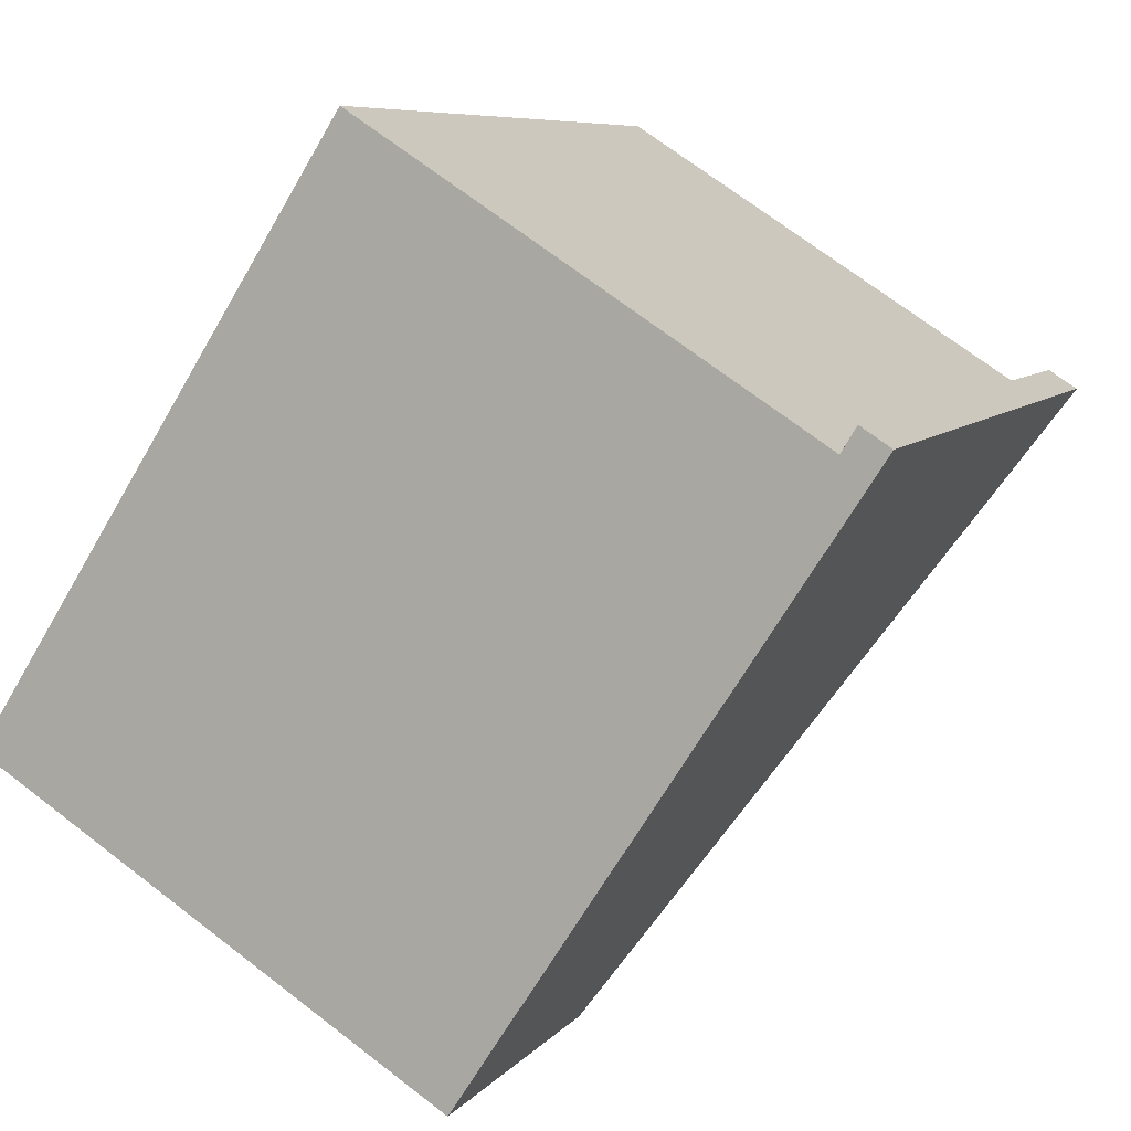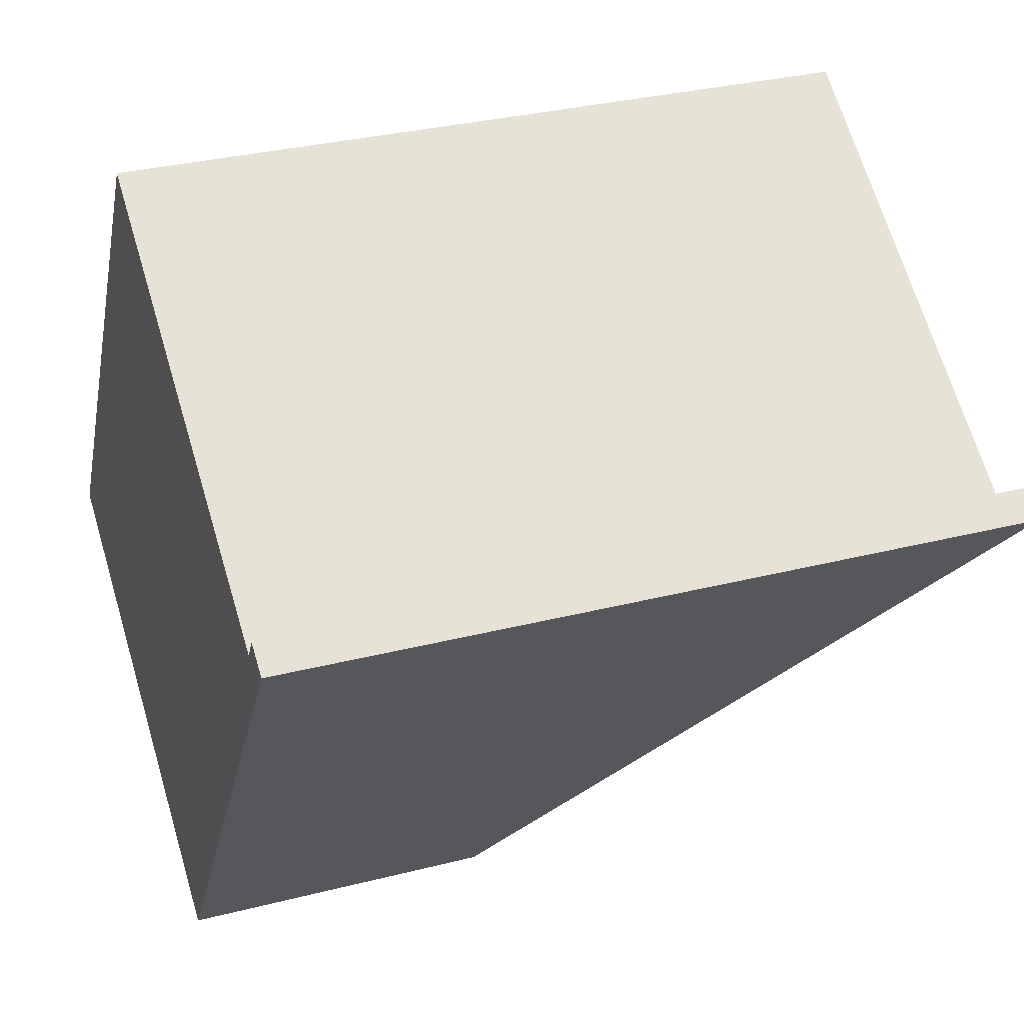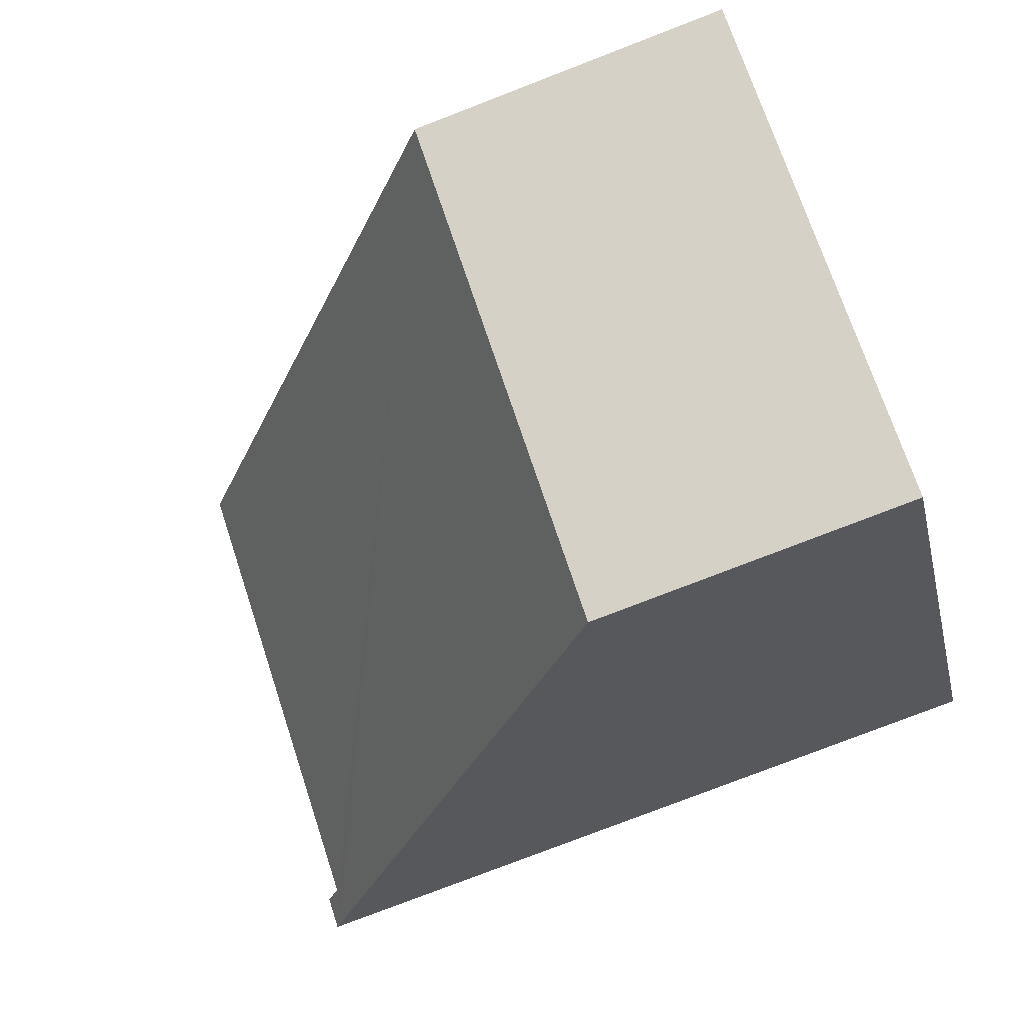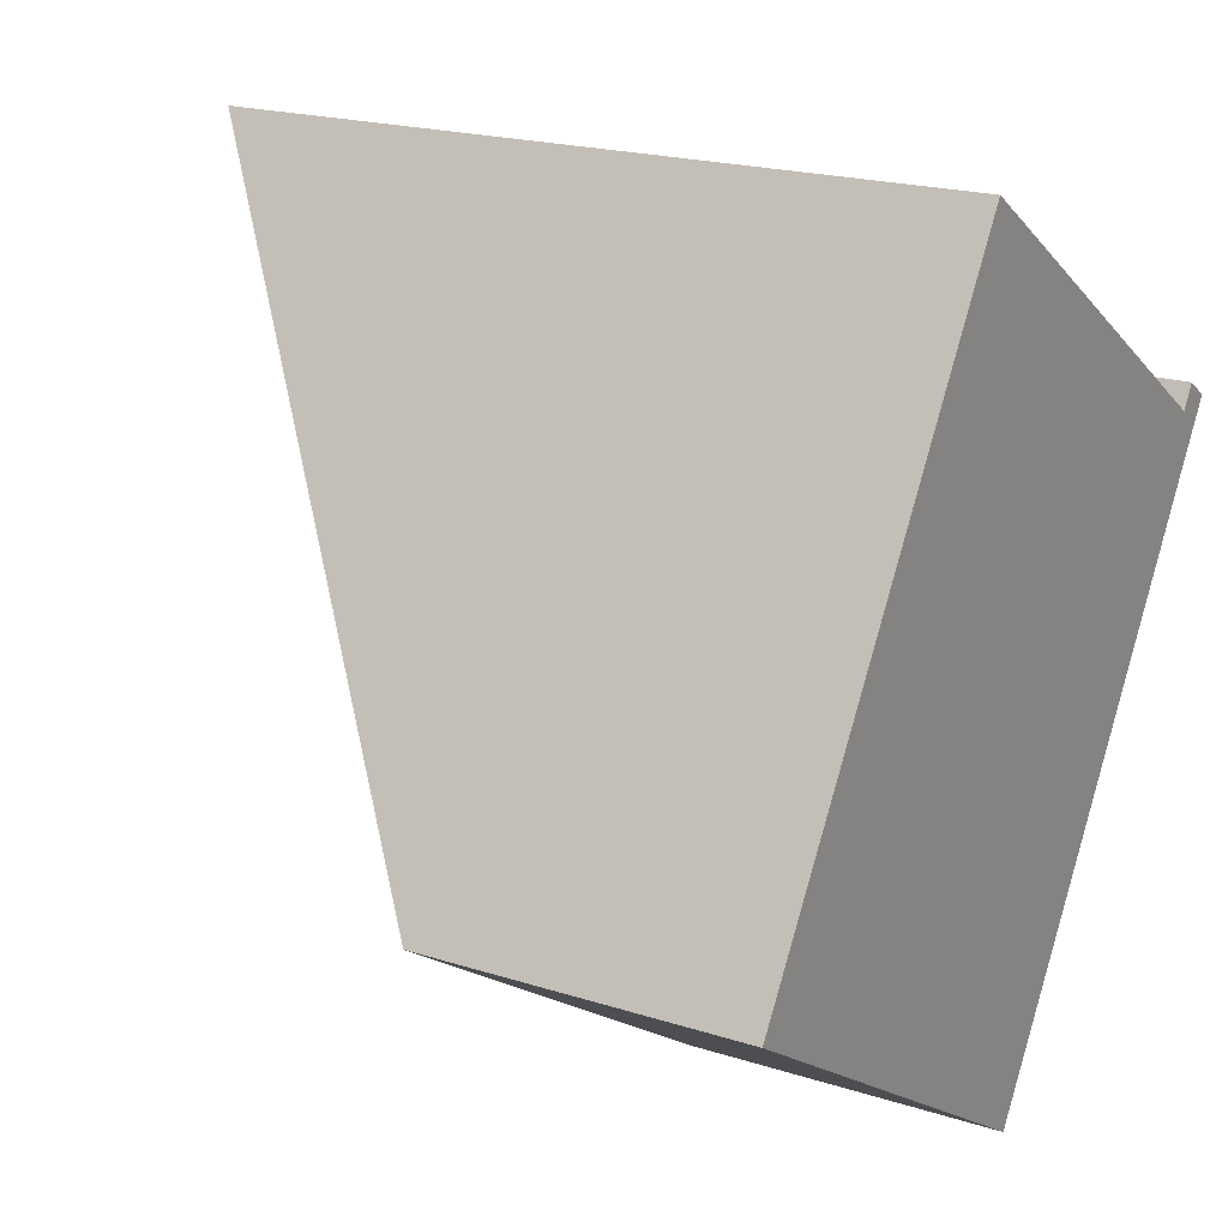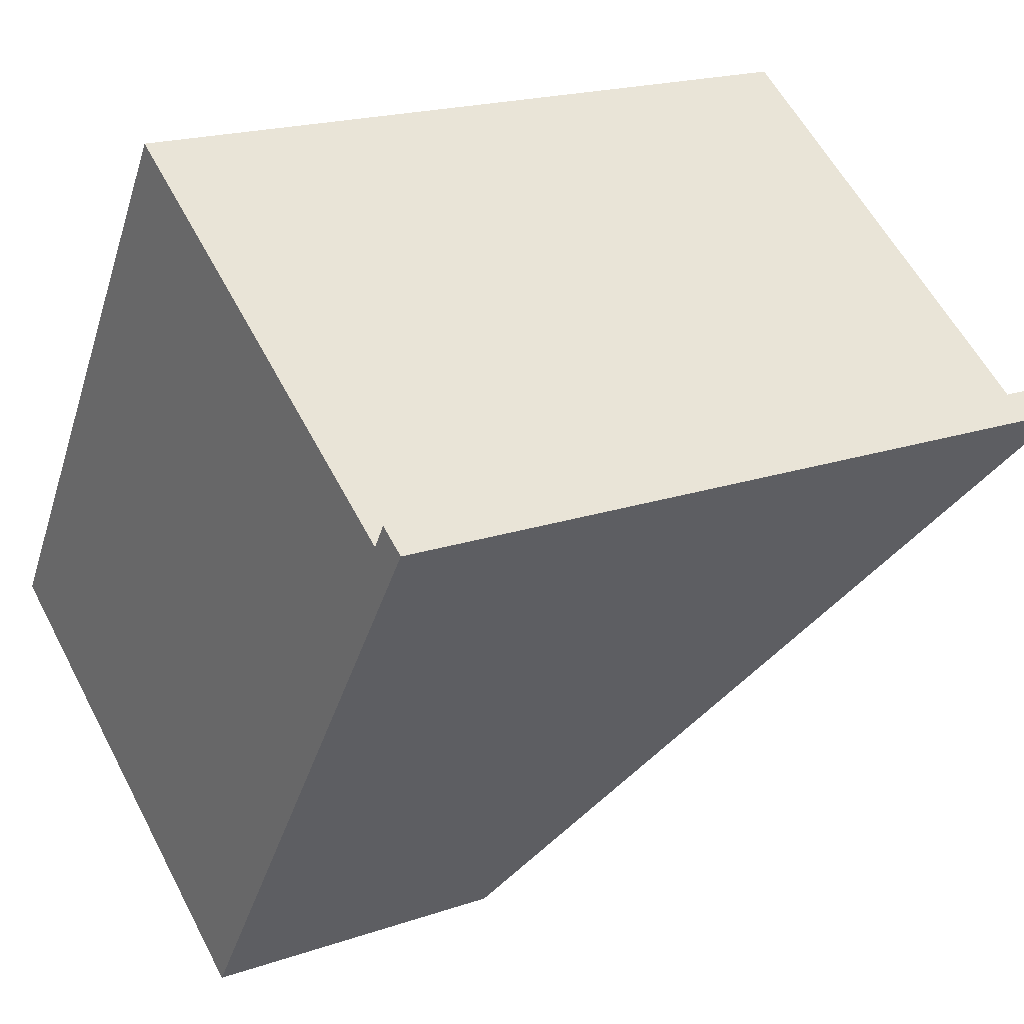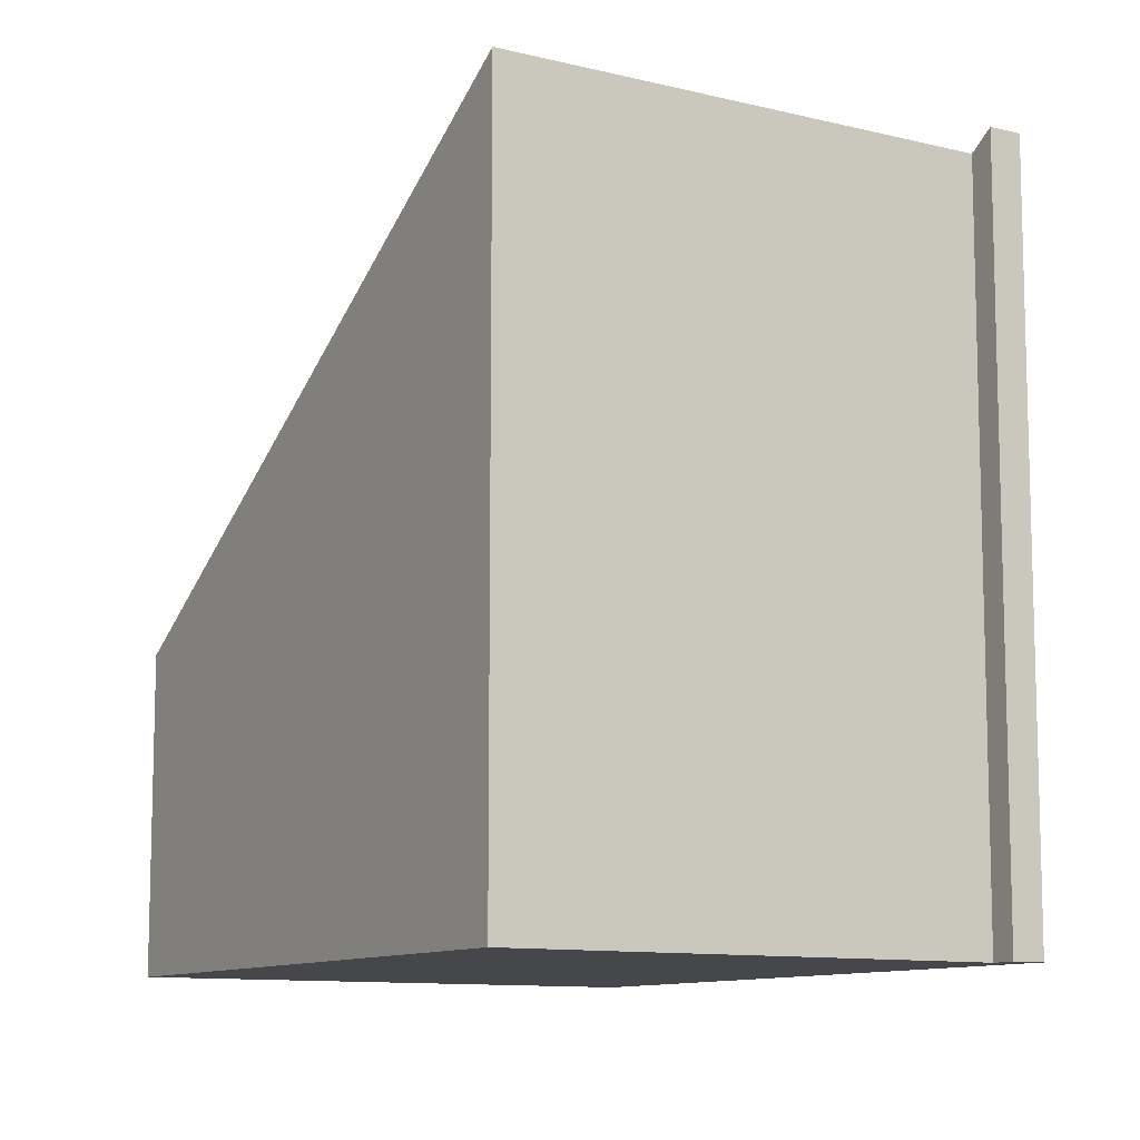
<metadata>
{"format":"obj","ext":"obj","renderer":"f3d","projection":"perspective","resolution":1024,"background":"white","views":[{"elev":7.4,"azim":20.8,"up":"+Z"},{"elev":31.9,"azim":70.2,"up":"+Z"},{"elev":-78.2,"azim":-68.9,"up":"+Z"},{"elev":19.5,"azim":-58.9,"up":"+Z"},{"elev":19.4,"azim":57.3,"up":"+Z"},{"elev":-10.4,"azim":1.2,"up":"+Y"}]}
</metadata>
<code>
v  3.146 6.455 4.929
v  6.877 6.429 2.537
v  0 2.775 1.699e-16
v  7.197 6.513 2.493
v  3.944 2.775 -2.478
v  6.946 6.513 2.651
v  7.256 6.581 2.583
v  7.003 6.582 2.745
v  3.944 1.517e-16 -2.478
v  0 0 0
v  3.146 -3.018e-16 4.929
v  7.003 -1.681e-16 2.745
v  6.877 -1.553e-16 2.537
v  6.946 -1.623e-16 2.651
v  7.256 -1.582e-16 2.583
v  7.197 -1.527e-16 2.493
g defaultobject
f 1 2 3
f 3 4 5
f 4 3 2
f 4 2 6
f 4 6 7
f 7 6 8
f 9 3 5
f 3 9 10
f 3 11 1
f 11 3 10
f 6 12 8
f 12 6 2
f 12 2 13
f 12 13 14
f 11 2 1
f 2 11 13
f 12 7 8
f 7 12 15
f 15 4 7
f 4 15 5
f 5 15 9
f 9 15 16
f 12 16 15
f 16 12 9
f 9 12 14
f 9 14 13
f 9 13 11
f 9 11 10

</code>
